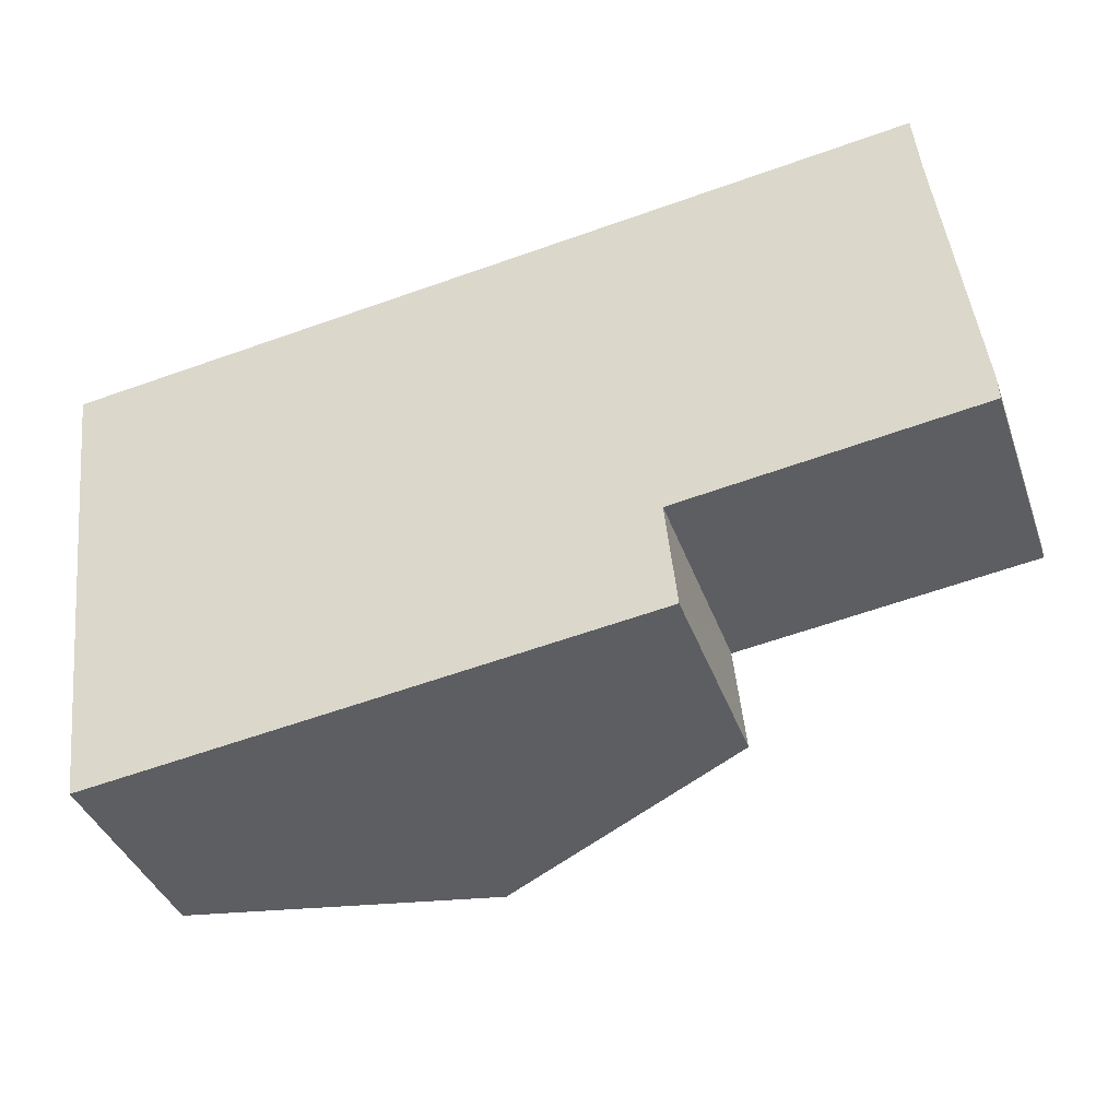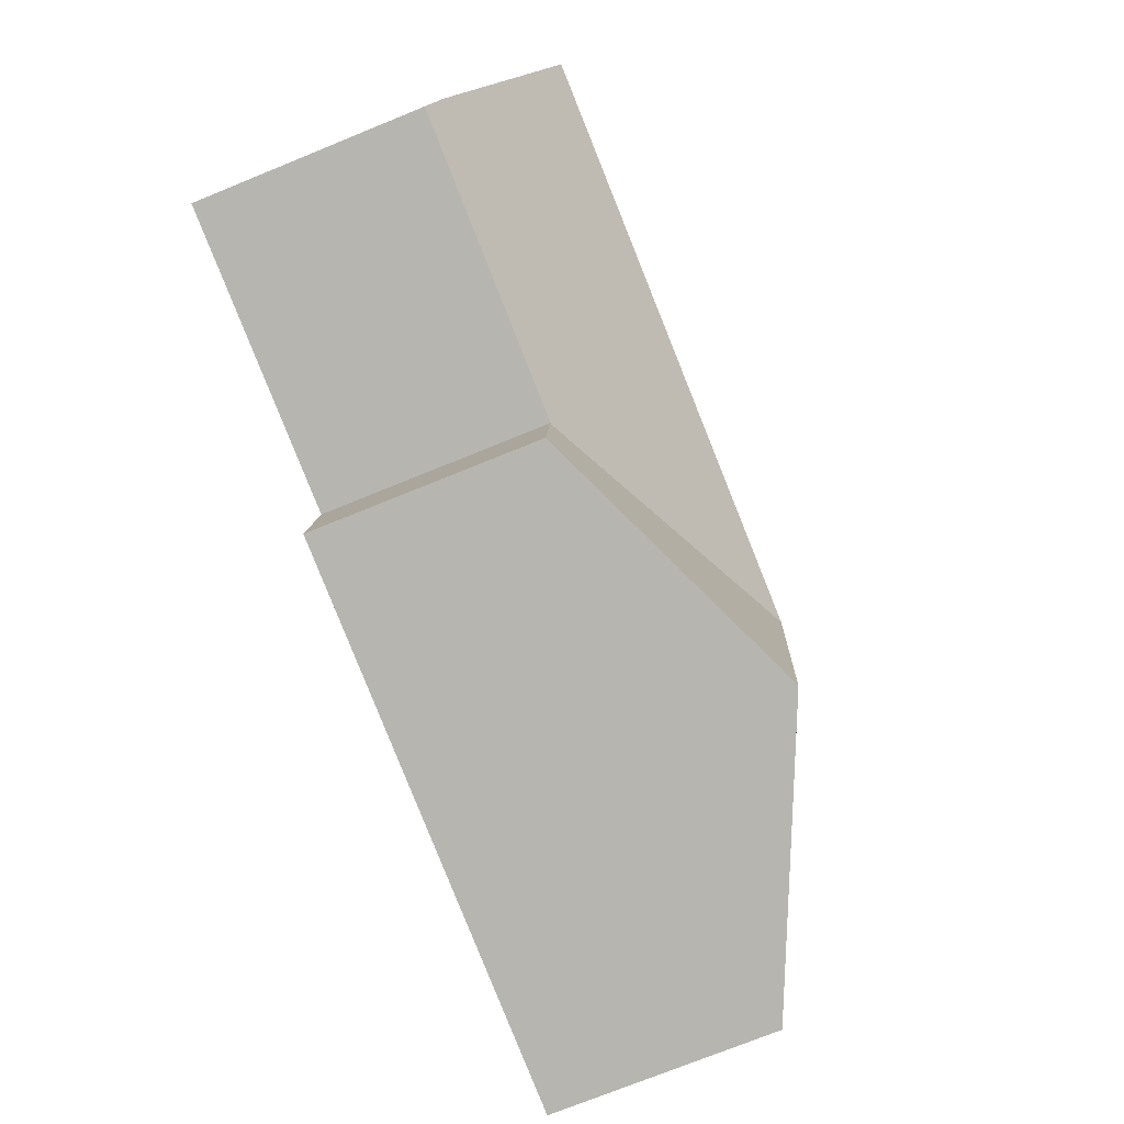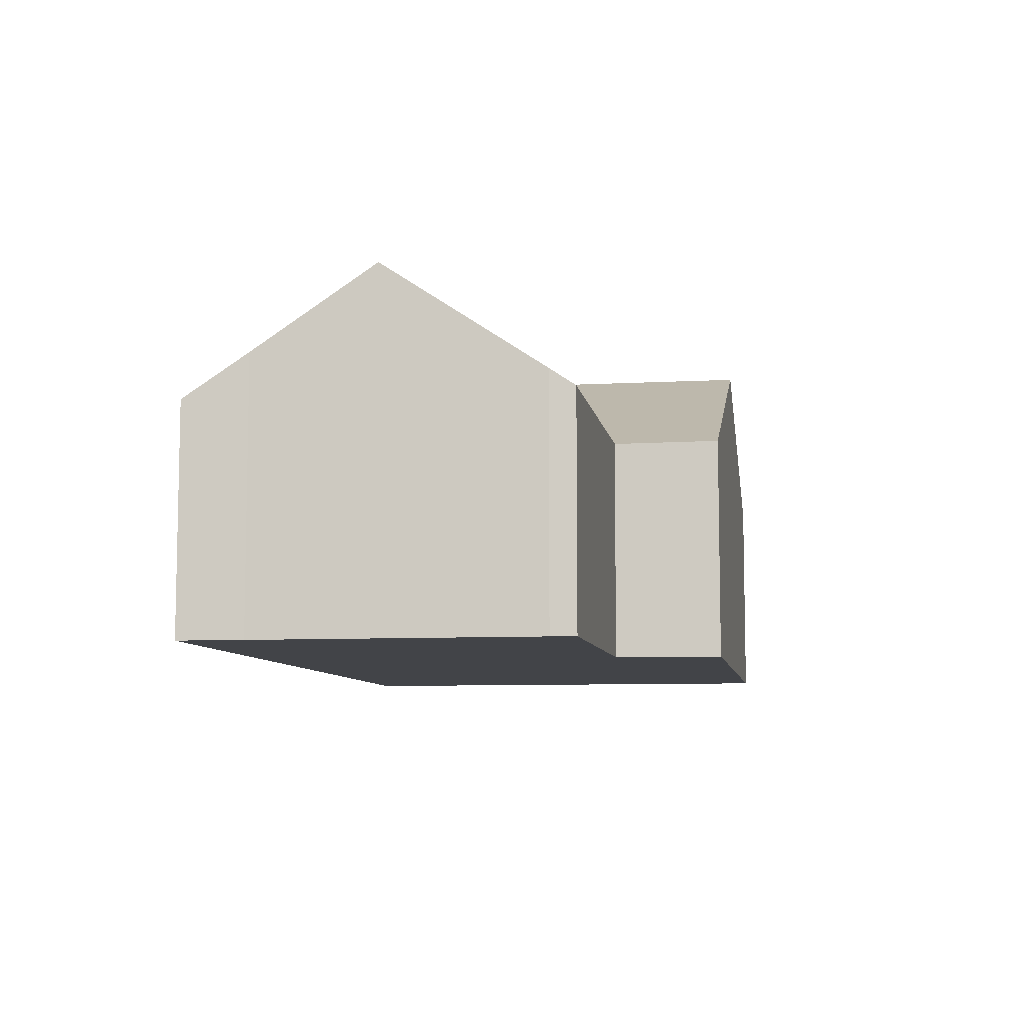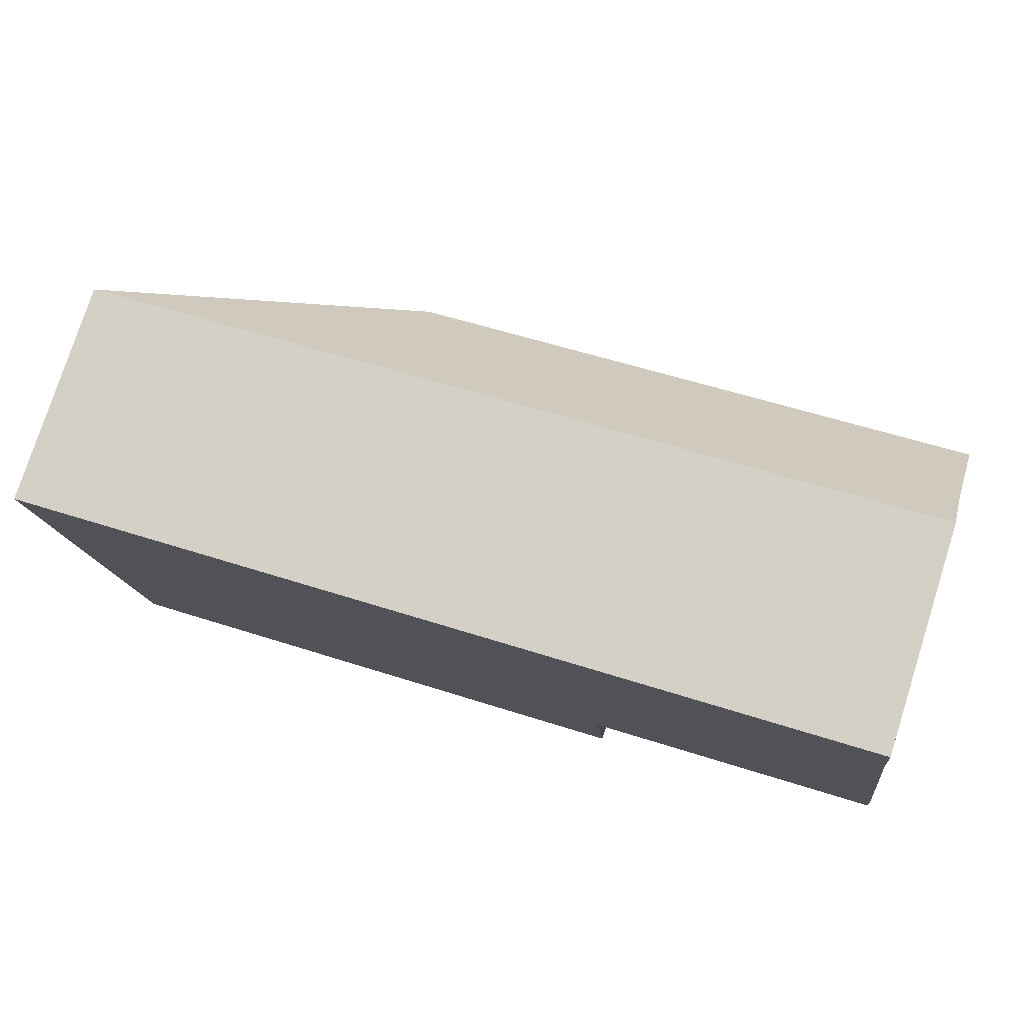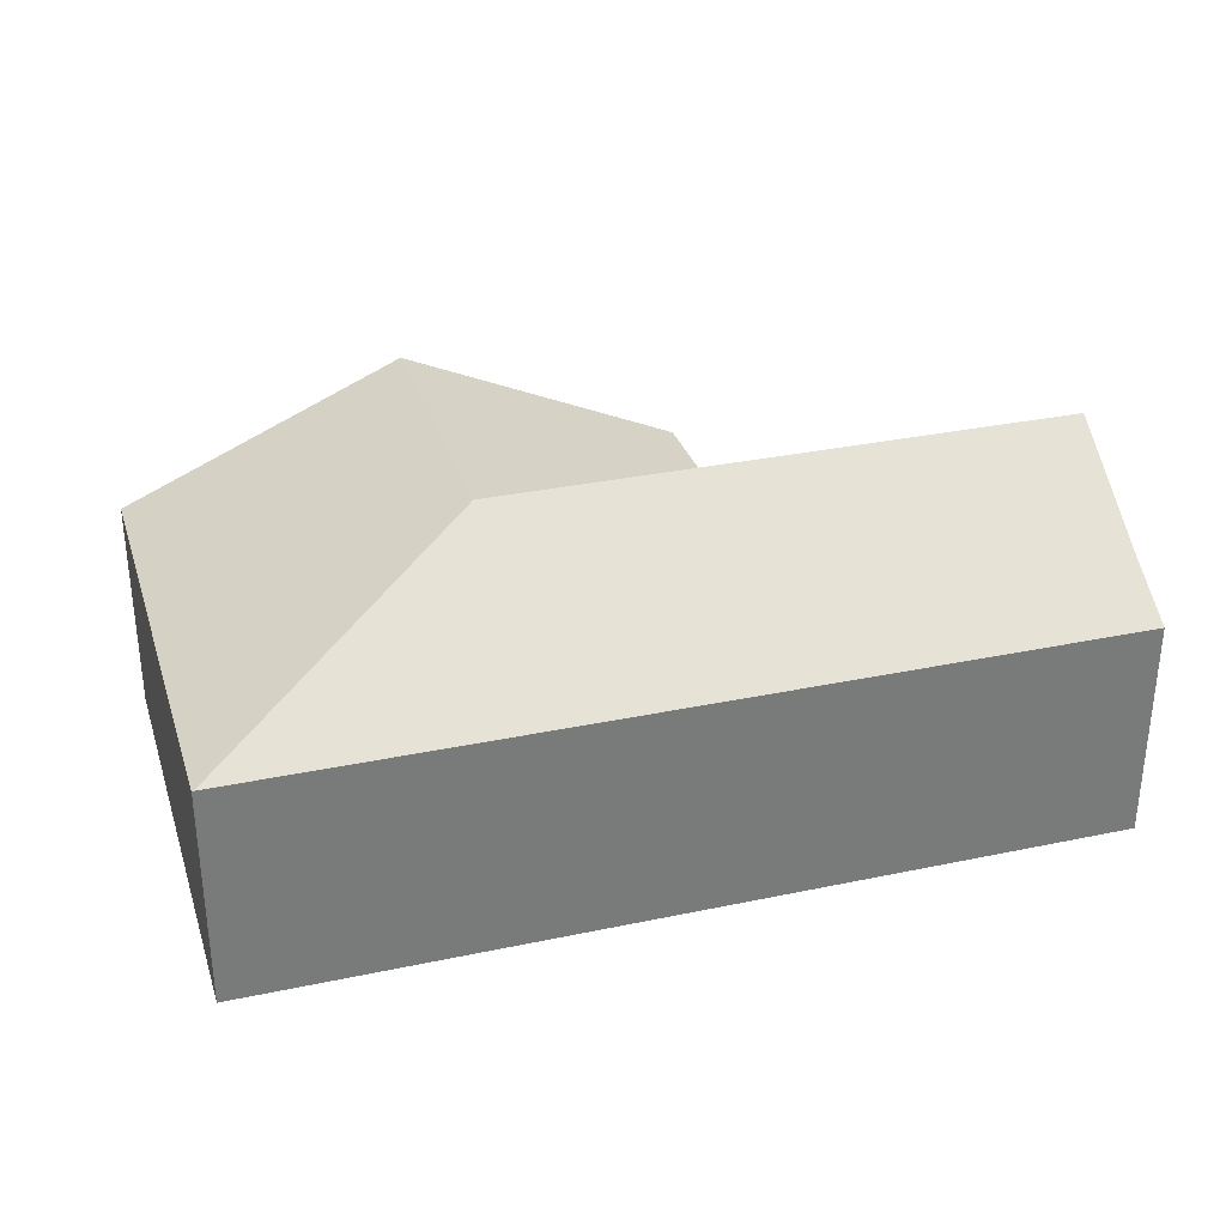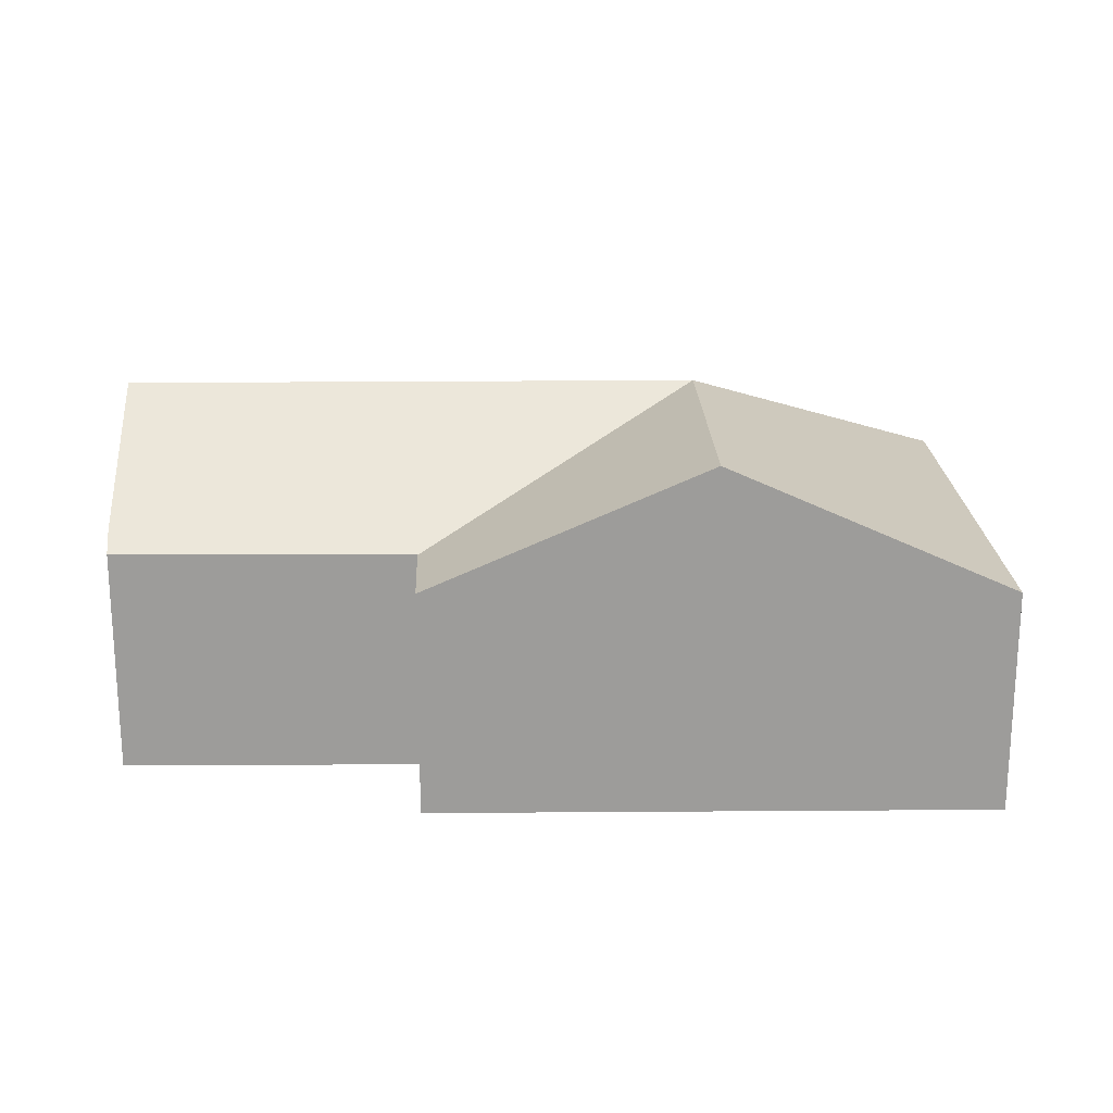
<metadata>
{"format":"obj","ext":"obj","renderer":"f3d","projection":"perspective","resolution":1024,"background":"white","views":[{"elev":-38.7,"azim":18.6,"up":"+Z"},{"elev":-74.5,"azim":112.1,"up":"+Z"},{"elev":-7.9,"azim":91.9,"up":"+Y"},{"elev":77.3,"azim":17.7,"up":"+Z"},{"elev":32.1,"azim":-23.7,"up":"+Y"},{"elev":20.0,"azim":171.7,"up":"+Y"}]}
</metadata>
<code>
v  24.2 7.466 1.267
v  15.79 6.266 2.018
v  24.02 6.266 3.07
v  24.62 9.717 -2.104
v  16.41 9.717 -3.152
v  0.051 6.266 0.006
v  8.468 9.717 -4.168
v  25.17 6.781 -6.5
v  25.2 6.323 -7.192
v  17.03 6.286 -8.292
v  16.87 6.285 -8.314
v  16.87 6.271 -8.336
v  16.89 6.272 -8.443
v  17.17 6.296 -11.32
v  9.45 9.717 -12.34
v  9.101 9.717 -9.438
v  1.255 6.244 -10.44
v  0 6.244 3.823e-16
v  1.454 6.244 -12.1
v  1.607 6.244 -13.38
v  17.17 6.931e-16 -11.32
v  9.45 7.556e-16 -12.34
v  1.607 8.19e-16 -13.38
v  25.2 4.404e-16 -7.192
v  17.03 5.077e-16 -8.292
v  16.87 5.091e-16 -8.314
v  1.454 7.408e-16 -12.1
v  0 0 0
v  1.255 6.393e-16 -10.44
v  0.051 -3.674e-19 0.006
v  15.79 -1.236e-16 2.018
v  24.02 -1.88e-16 3.07
v  24.2 -7.758e-17 1.267
v  25.17 3.98e-16 -6.5
v  24.62 1.288e-16 -2.104
v  16.89 5.17e-16 -8.443
v  16.87 5.104e-16 -8.336
g defaultobject
f 1 2 3
f 2 1 4
f 2 4 5
f 2 5 6
f 6 5 7
f 8 5 4
f 5 8 9
f 5 9 10
f 5 10 7
f 7 10 11
f 7 11 12
f 13 7 12
f 7 13 14
f 7 14 15
f 7 15 16
f 7 17 18
f 17 7 19
f 19 7 20
f 20 7 16
f 20 16 15
f 7 18 6
f 21 15 14
f 15 21 20
f 20 21 22
f 20 22 23
f 24 10 9
f 10 24 25
f 10 25 11
f 11 25 26
f 23 19 20
f 19 23 17
f 17 23 18
f 18 23 27
f 18 27 28
f 28 27 29
f 28 6 18
f 6 28 2
f 2 28 30
f 2 30 31
f 2 31 3
f 3 31 32
f 3 33 1
f 33 3 32
f 1 8 4
f 8 1 33
f 8 33 34
f 34 33 35
f 34 9 8
f 9 34 24
f 26 12 11
f 12 26 36
f 12 36 21
f 36 26 37
f 13 21 14
f 21 13 12
f 31 33 32
f 33 31 35
f 35 31 30
f 35 30 34
f 34 30 24
f 24 30 25
f 25 30 28
f 25 28 29
f 25 29 26
f 26 29 37
f 37 29 36
f 36 29 21
f 21 29 22
f 22 29 27
f 22 27 23

</code>
